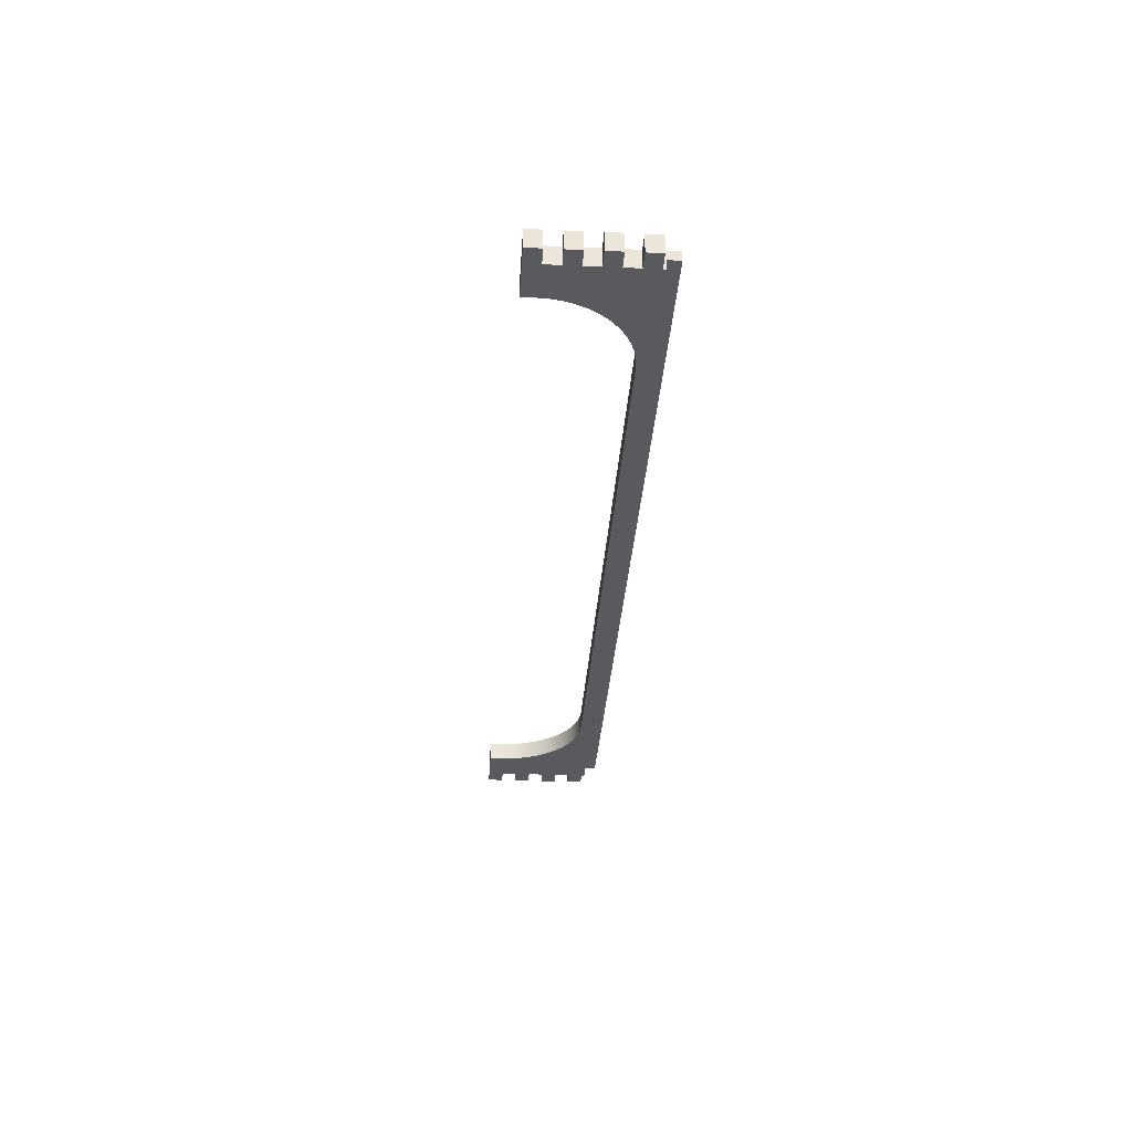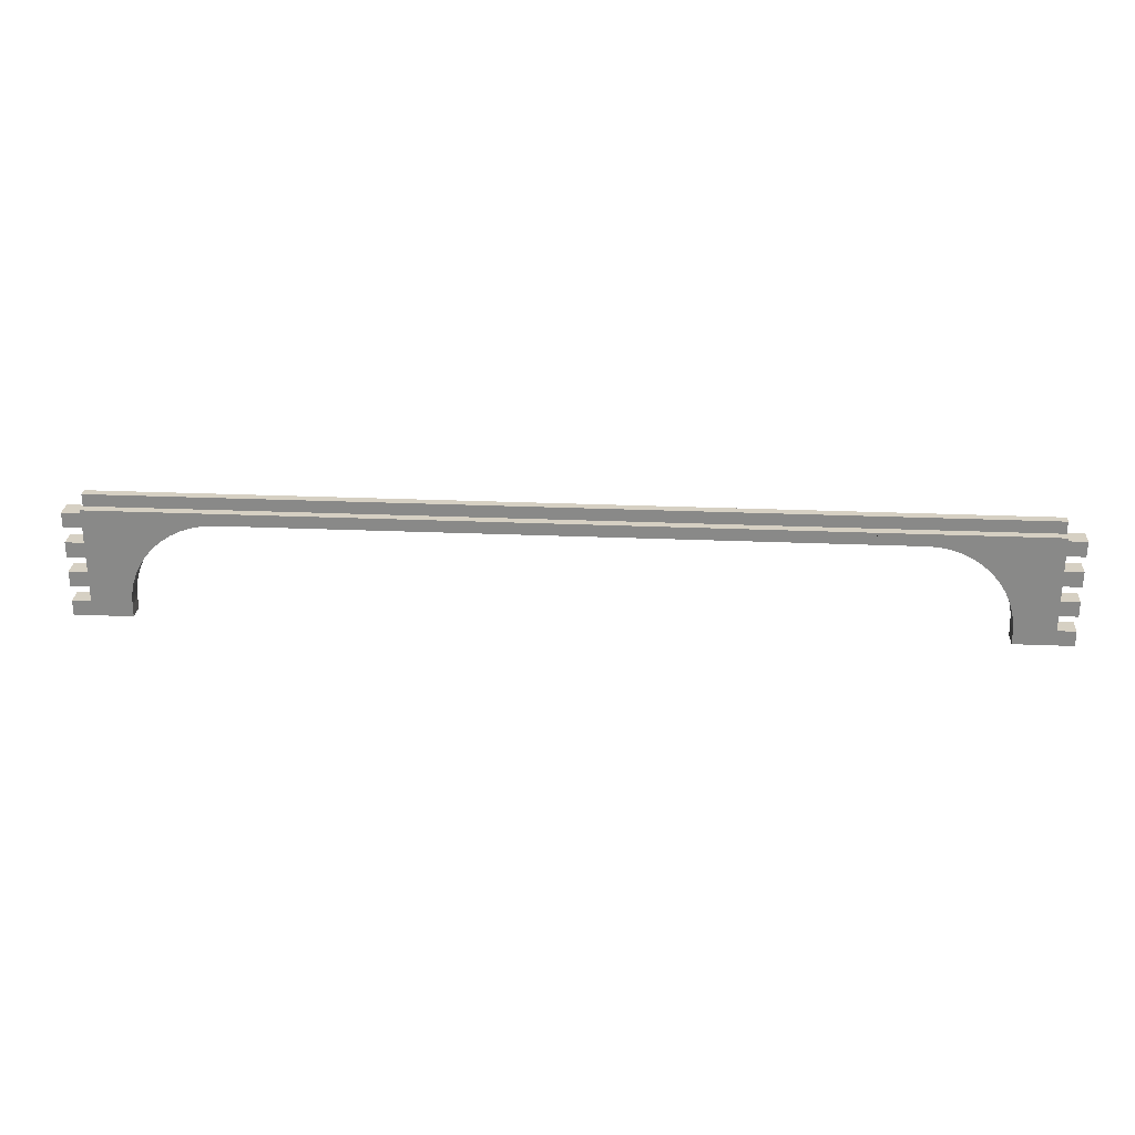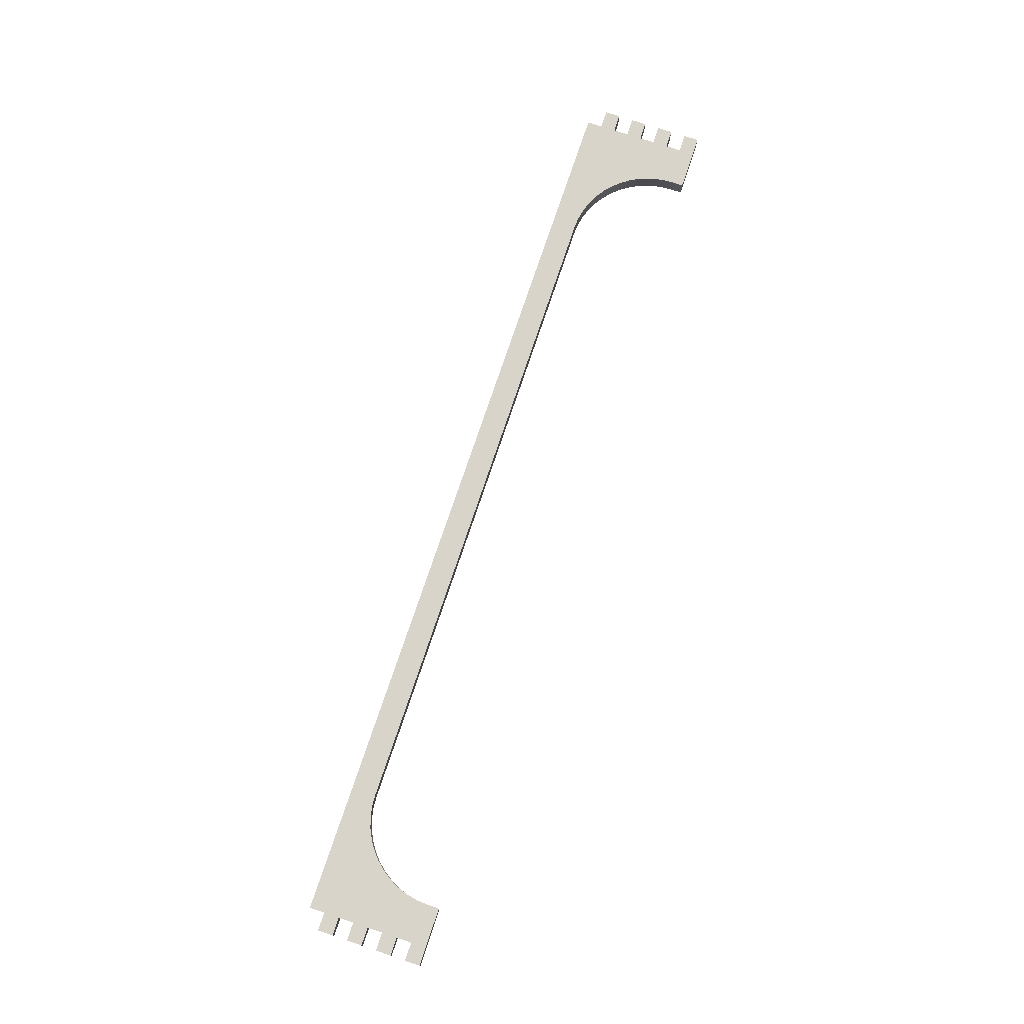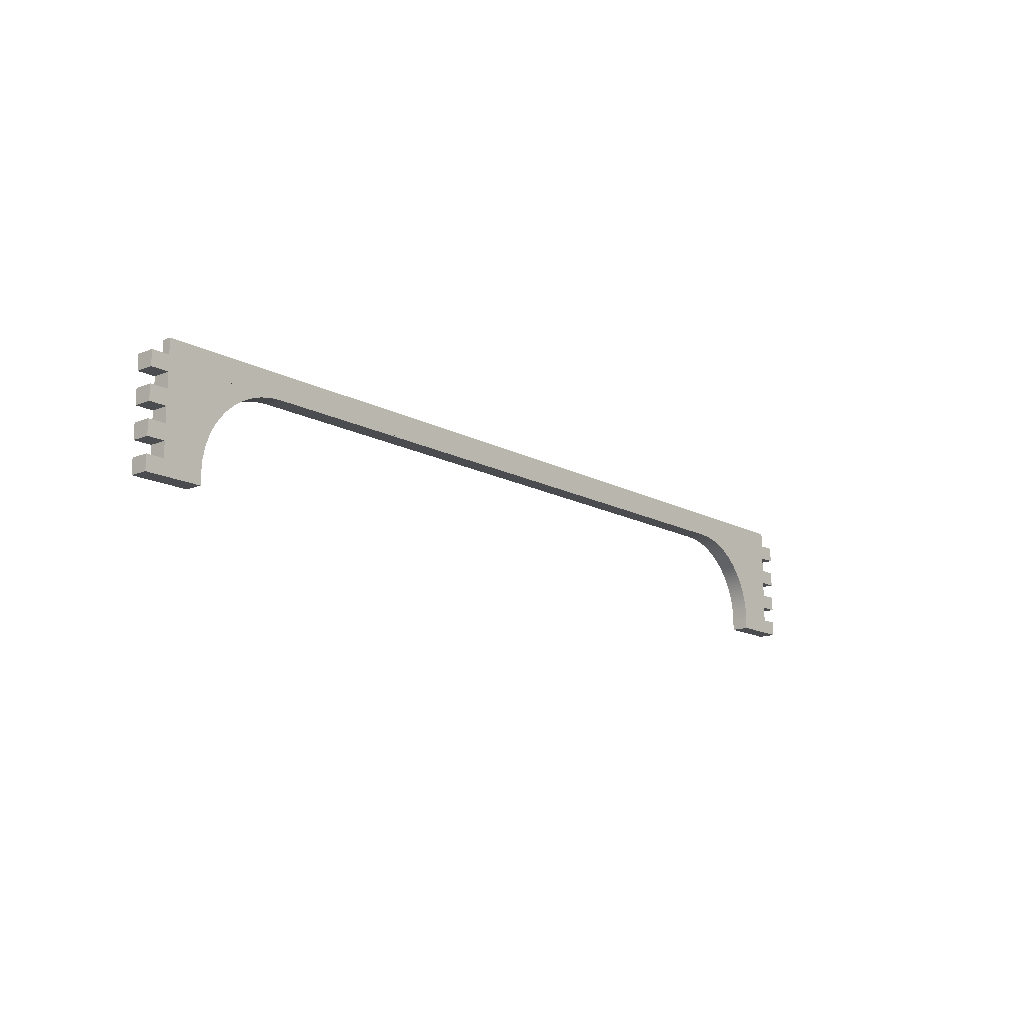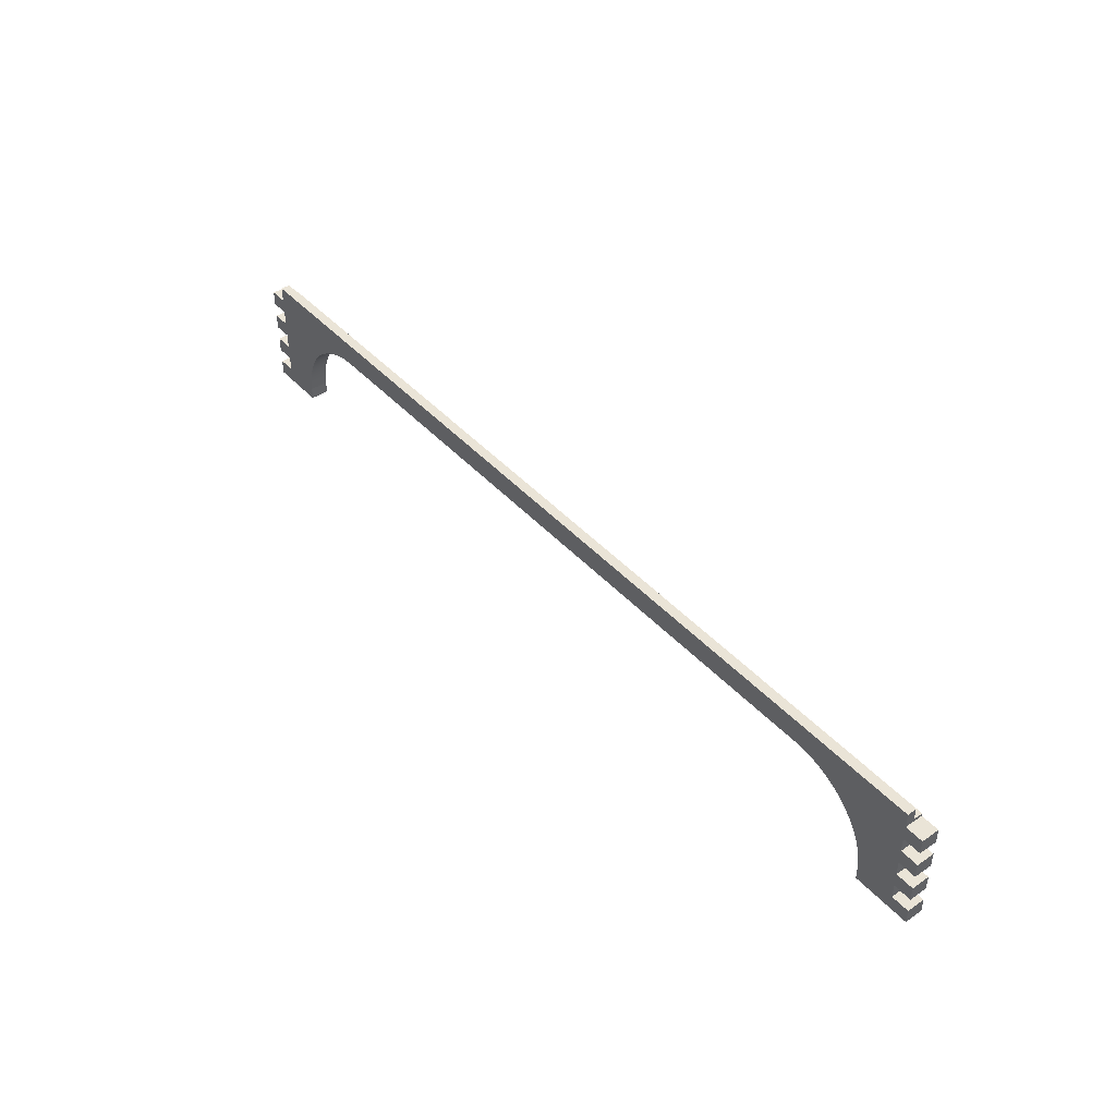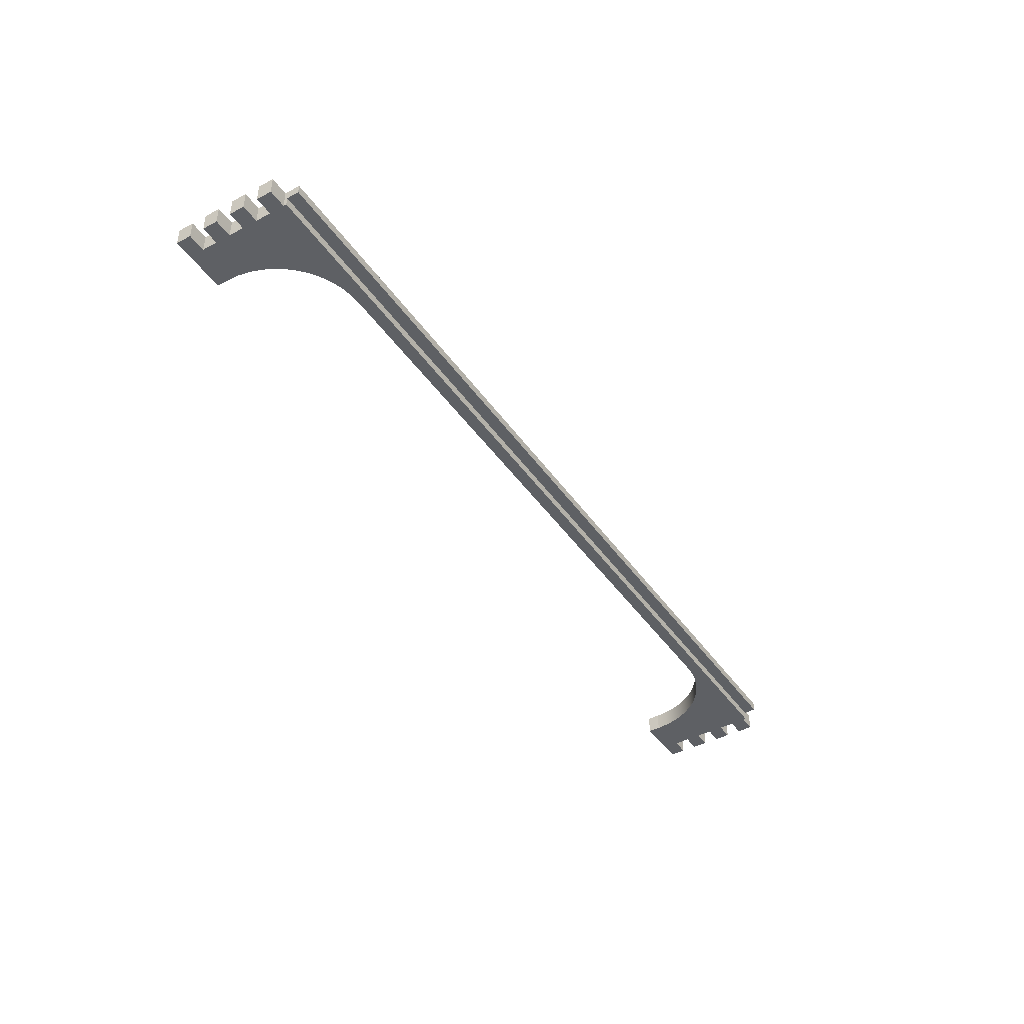
<metadata>
{"format":"obj","ext":"obj","renderer":"f3d","projection":"perspective","resolution":1024,"background":"white","views":[{"elev":-31.2,"azim":86.5,"up":"+Z"},{"elev":26.5,"azim":-176.2,"up":"+Y"},{"elev":75.6,"azim":-71.5,"up":"+Z"},{"elev":-14.9,"azim":-48.9,"up":"+Y"},{"elev":43.6,"azim":51.2,"up":"+Y"},{"elev":-43.0,"azim":122.2,"up":"+Z"}]}
</metadata>
<code>
o Plinth__Front___Back2/Plinth__Front___Back12/mesh3/mesh3-geometry#mesh3-geometry
v 0.805 -0.3039 0.3785
v 0.805 -0.3039 0.363
v -0.7113 -0.3039 0.3785
v 0.805 -0.3295 0.3785
v -0.7113 -0.3039 0.363
v 0.805 -0.3244 0.363
v -0.7113 -0.3244 0.363
v -0.7113 -0.3295 0.3785
v 0.805 -0.3295 0.3477
v 0.8357 -0.3295 0.3785
v 0.805 -0.3244 0.3477
v 0.8357 -0.3295 0.3477
v -0.7113 -0.3295 0.3477
v -0.7417 -0.3295 0.3785
v -0.7113 -0.3244 0.3477
v -0.7417 -0.3295 0.3477
v 0.595 -0.3449 0.3785
v 0.8357 -0.3551 0.3785
v -0.501 -0.3449 0.3477
v -0.501 -0.3449 0.3785
v 0.6138 -0.3461 0.3785
v 0.6321 -0.3498 0.3785
v 0.8357 -0.3551 0.3477
v 0.595 -0.3449 0.3477
v -0.5197 -0.3461 0.3477
v -0.7417 -0.3551 0.3477
v -0.5197 -0.3461 0.3785
v 0.805 -0.3551 0.3785
v 0.805 -0.3551 0.3477
v 0.6138 -0.3461 0.3477
v -0.5381 -0.3498 0.3477
v -0.7417 -0.3551 0.3785
v -0.5381 -0.3498 0.3785
v 0.6499 -0.3558 0.3785
v 0.6321 -0.3498 0.3477
v -0.7113 -0.3551 0.3477
v -0.7113 -0.3551 0.3785
v 0.6667 -0.3641 0.3785
v 0.805 -0.3807 0.3785
v 0.6499 -0.3558 0.3477
v -0.5559 -0.3558 0.3477
v -0.5559 -0.3558 0.3785
v 0.6823 -0.3745 0.3785
v 0.805 -0.3807 0.3477
v 0.6667 -0.3641 0.3477
v -0.5727 -0.3641 0.3477
v -0.7113 -0.3807 0.3477
v -0.5727 -0.3641 0.3785
v 0.6964 -0.3869 0.3785
v 0.6823 -0.3745 0.3477
v 0.8357 -0.3807 0.3477
v -0.5883 -0.3745 0.3477
v -0.7113 -0.3807 0.3785
v -0.5883 -0.3745 0.3785
v 0.8357 -0.3807 0.3785
v 0.6964 -0.3869 0.3477
v -0.6024 -0.3869 0.3477
v -0.7417 -0.3807 0.3785
v 0.7088 -0.401 0.3785
v 0.8357 -0.4063 0.3785
v 0.7088 -0.401 0.3477
v -0.7417 -0.3807 0.3477
v -0.6024 -0.3869 0.3785
v 0.8357 -0.4063 0.3477
v 0.805 -0.4063 0.3477
v -0.6148 -0.401 0.3477
v -0.7417 -0.4063 0.3477
v -0.6148 -0.401 0.3785
v 0.7192 -0.4166 0.3477
v 0.805 -0.4063 0.3785
v -0.7417 -0.4063 0.3785
v -0.7113 -0.4063 0.3785
v 0.7192 -0.4166 0.3785
v 0.805 -0.432 0.3477
v -0.6252 -0.4166 0.3785
v -0.7113 -0.4063 0.3477
v 0.7275 -0.4334 0.3477
v 0.805 -0.432 0.3785
v -0.6252 -0.4166 0.3477
v -0.7113 -0.432 0.3785
v 0.7275 -0.4334 0.3785
v 0.8357 -0.432 0.3477
v -0.6335 -0.4334 0.3785
v -0.7113 -0.432 0.3477
v 0.7336 -0.4512 0.3477
v 0.8357 -0.432 0.3785
v -0.6335 -0.4334 0.3477
v -0.7417 -0.432 0.3785
v 0.7336 -0.4512 0.3785
v 0.8357 -0.4576 0.3785
v 0.805 -0.4576 0.3477
v -0.6395 -0.4512 0.3785
v -0.7417 -0.432 0.3477
v 0.7372 -0.4696 0.3477
v 0.8357 -0.4576 0.3477
v -0.6395 -0.4512 0.3477
v -0.7417 -0.4576 0.3477
v -0.7113 -0.4576 0.3785
v 0.7372 -0.4696 0.3785
v 0.805 -0.4576 0.3785
v 0.805 -0.4832 0.3477
v -0.6432 -0.4696 0.3785
v -0.7417 -0.4576 0.3785
v 0.7384 -0.4883 0.3477
v 0.805 -0.4832 0.3785
v -0.6432 -0.4696 0.3477
v -0.7113 -0.4576 0.3477
v -0.7113 -0.4832 0.3785
v 0.7384 -0.4883 0.3785
v 0.8357 -0.4832 0.3477
v -0.6444 -0.4883 0.3785
v -0.7113 -0.4832 0.3477
v 0.7384 -0.5088 0.3477
v 0.8357 -0.4832 0.3785
v -0.6444 -0.4883 0.3477
v -0.7417 -0.4832 0.3785
v 0.7384 -0.5088 0.3785
v 0.8357 -0.5088 0.3785
v 0.8357 -0.5088 0.3477
v -0.6444 -0.5088 0.3785
v -0.7417 -0.4832 0.3477
v -0.6444 -0.5088 0.3477
v -0.7417 -0.5088 0.3477
v -0.7417 -0.5088 0.3785
f 1 2 3
f 3 2 1
f 1 4 2
f 2 4 1
f 5 3 2
f 2 3 5
f 1 3 4
f 4 3 1
f 6 2 4
f 4 2 6
f 7 3 5
f 5 3 7
f 5 2 7
f 7 2 5
f 8 4 3
f 3 4 8
f 6 7 2
f 2 7 6
f 9 6 4
f 4 6 9
f 3 7 8
f 8 7 3
f 4 8 10
f 10 8 4
f 6 11 7
f 7 11 6
f 11 6 9
f 9 6 11
f 9 4 12
f 12 4 9
f 13 8 7
f 7 8 13
f 8 14 10
f 10 14 8
f 10 12 4
f 4 12 10
f 15 7 11
f 11 7 15
f 9 13 11
f 11 13 9
f 9 12 16
f 16 12 9
f 8 13 14
f 14 13 8
f 15 13 7
f 7 13 15
f 14 17 10
f 10 17 14
f 10 18 12
f 12 18 10
f 15 11 13
f 13 11 15
f 13 9 16
f 16 9 13
f 12 19 16
f 16 19 12
f 16 14 13
f 13 14 16
f 17 14 20
f 20 14 17
f 17 21 10
f 10 21 17
f 10 22 18
f 18 22 10
f 23 12 18
f 18 12 23
f 19 12 24
f 24 12 19
f 19 25 16
f 16 25 19
f 16 26 14
f 14 26 16
f 20 14 27
f 27 14 20
f 20 19 17
f 17 19 20
f 17 24 21
f 21 24 17
f 21 22 10
f 10 22 21
f 18 22 28
f 28 22 18
f 23 29 12
f 12 29 23
f 23 18 29
f 29 18 23
f 24 12 30
f 30 12 24
f 24 17 19
f 19 17 24
f 19 20 25
f 25 20 19
f 25 31 16
f 16 31 25
f 16 31 26
f 26 31 16
f 32 14 26
f 26 14 32
f 27 14 33
f 33 14 27
f 27 25 20
f 20 25 27
f 30 21 24
f 24 21 30
f 21 30 22
f 22 30 21
f 22 34 28
f 28 34 22
f 28 29 18
f 18 29 28
f 35 12 29
f 29 12 35
f 30 12 35
f 35 12 30
f 25 27 31
f 31 27 25
f 26 31 36
f 36 31 26
f 32 37 14
f 14 37 32
f 32 26 37
f 37 26 32
f 33 14 37
f 37 14 33
f 33 31 27
f 27 31 33
f 35 22 30
f 30 22 35
f 22 35 34
f 34 35 22
f 34 38 28
f 28 38 34
f 28 39 29
f 29 39 28
f 35 29 40
f 40 29 35
f 31 41 36
f 36 41 31
f 36 37 26
f 26 37 36
f 33 37 42
f 42 37 33
f 31 33 41
f 41 33 31
f 40 34 35
f 35 34 40
f 34 40 38
f 38 40 34
f 38 43 28
f 28 43 38
f 28 43 39
f 39 43 28
f 44 29 39
f 39 29 44
f 40 29 45
f 45 29 40
f 41 46 36
f 36 46 41
f 36 47 37
f 37 47 36
f 42 37 48
f 48 37 42
f 42 41 33
f 33 41 42
f 45 38 40
f 40 38 45
f 38 45 43
f 43 45 38
f 49 39 43
f 43 39 49
f 29 44 50
f 50 44 29
f 44 39 51
f 51 39 44
f 45 29 50
f 50 29 45
f 41 42 46
f 46 42 41
f 46 52 36
f 36 52 46
f 36 52 47
f 47 52 36
f 53 37 47
f 47 37 53
f 48 37 54
f 54 37 48
f 48 46 42
f 42 46 48
f 50 43 45
f 45 43 50
f 39 49 55
f 55 49 39
f 43 50 49
f 49 50 43
f 50 44 56
f 56 44 50
f 55 51 39
f 39 51 55
f 44 51 56
f 56 51 44
f 46 48 52
f 52 48 46
f 57 47 52
f 52 47 57
f 37 53 54
f 54 53 37
f 53 47 58
f 58 47 53
f 54 52 48
f 48 52 54
f 49 59 55
f 55 59 49
f 56 49 50
f 50 49 56
f 55 60 51
f 51 60 55
f 56 51 61
f 61 51 56
f 47 57 62
f 62 57 47
f 52 54 57
f 57 54 52
f 54 53 63
f 63 53 54
f 62 58 47
f 47 58 62
f 53 58 63
f 63 58 53
f 59 49 61
f 61 49 59
f 55 59 60
f 60 59 55
f 56 61 49
f 49 61 56
f 64 51 60
f 60 51 64
f 61 51 65
f 65 51 61
f 57 66 62
f 62 66 57
f 63 57 54
f 54 57 63
f 62 67 58
f 58 67 62
f 63 58 68
f 68 58 63
f 61 69 59
f 59 69 61
f 60 59 70
f 70 59 60
f 64 65 51
f 51 65 64
f 64 60 65
f 65 60 64
f 61 65 69
f 69 65 61
f 66 57 68
f 68 57 66
f 62 66 67
f 67 66 62
f 63 68 57
f 57 68 63
f 71 58 67
f 67 58 71
f 68 58 72
f 72 58 68
f 73 59 69
f 69 59 73
f 59 73 70
f 70 73 59
f 70 65 60
f 60 65 70
f 65 74 69
f 69 74 65
f 68 75 66
f 66 75 68
f 67 66 76
f 76 66 67
f 71 72 58
f 58 72 71
f 71 67 72
f 72 67 71
f 68 72 75
f 75 72 68
f 69 77 73
f 73 77 69
f 70 73 78
f 78 73 70
f 70 78 65
f 65 78 70
f 74 65 78
f 78 65 74
f 69 74 77
f 77 74 69
f 79 66 75
f 75 66 79
f 66 79 76
f 76 79 66
f 76 72 67
f 67 72 76
f 72 80 75
f 75 80 72
f 81 73 77
f 77 73 81
f 81 78 73
f 73 78 81
f 74 78 82
f 82 78 74
f 74 82 77
f 77 82 74
f 75 83 79
f 79 83 75
f 76 79 84
f 84 79 76
f 76 84 72
f 72 84 76
f 80 72 84
f 84 72 80
f 75 80 83
f 83 80 75
f 77 85 81
f 81 85 77
f 78 81 86
f 86 81 78
f 86 82 78
f 78 82 86
f 77 82 85
f 85 82 77
f 87 79 83
f 83 79 87
f 87 84 79
f 79 84 87
f 80 84 88
f 88 84 80
f 80 88 83
f 83 88 80
f 89 81 85
f 85 81 89
f 81 89 86
f 86 89 81
f 86 90 82
f 82 90 86
f 85 82 91
f 91 82 85
f 83 92 87
f 87 92 83
f 84 87 93
f 93 87 84
f 93 88 84
f 84 88 93
f 83 88 92
f 92 88 83
f 85 94 89
f 89 94 85
f 86 89 90
f 90 89 86
f 95 82 90
f 90 82 95
f 95 91 82
f 82 91 95
f 85 91 94
f 94 91 85
f 96 87 92
f 92 87 96
f 87 96 93
f 93 96 87
f 93 97 88
f 88 97 93
f 92 88 98
f 98 88 92
f 99 89 94
f 94 89 99
f 90 89 100
f 100 89 90
f 95 90 91
f 91 90 95
f 91 101 94
f 94 101 91
f 92 102 96
f 96 102 92
f 93 96 97
f 97 96 93
f 103 88 97
f 97 88 103
f 103 98 88
f 88 98 103
f 92 98 102
f 102 98 92
f 89 99 100
f 100 99 89
f 94 104 99
f 99 104 94
f 100 91 90
f 90 91 100
f 101 91 105
f 105 91 101
f 94 101 104
f 104 101 94
f 106 96 102
f 102 96 106
f 97 96 107
f 107 96 97
f 103 97 98
f 98 97 103
f 98 108 102
f 102 108 98
f 100 99 105
f 105 99 100
f 109 99 104
f 104 99 109
f 100 105 91
f 91 105 100
f 101 105 110
f 110 105 101
f 101 110 104
f 104 110 101
f 96 106 107
f 107 106 96
f 102 111 106
f 106 111 102
f 107 98 97
f 97 98 107
f 108 98 112
f 112 98 108
f 102 108 111
f 111 108 102
f 109 105 99
f 99 105 109
f 104 113 109
f 109 113 104
f 114 110 105
f 105 110 114
f 104 110 113
f 113 110 104
f 107 106 112
f 112 106 107
f 115 106 111
f 111 106 115
f 107 112 98
f 98 112 107
f 108 112 116
f 116 112 108
f 108 116 111
f 111 116 108
f 105 109 114
f 114 109 105
f 117 109 113
f 113 109 117
f 114 118 110
f 110 118 114
f 119 113 110
f 110 113 119
f 115 112 106
f 106 112 115
f 111 120 115
f 115 120 111
f 121 116 112
f 112 116 121
f 111 116 120
f 120 116 111
f 114 109 118
f 118 109 114
f 117 118 109
f 109 118 117
f 117 113 118
f 118 113 117
f 119 110 118
f 118 110 119
f 119 118 113
f 113 118 119
f 112 115 121
f 121 115 112
f 122 115 120
f 120 115 122
f 121 123 116
f 116 123 121
f 124 120 116
f 116 120 124
f 121 115 123
f 123 115 121
f 122 123 115
f 115 123 122
f 122 120 123
f 123 120 122
f 124 116 123
f 123 116 124
f 124 123 120
f 120 123 124

</code>
